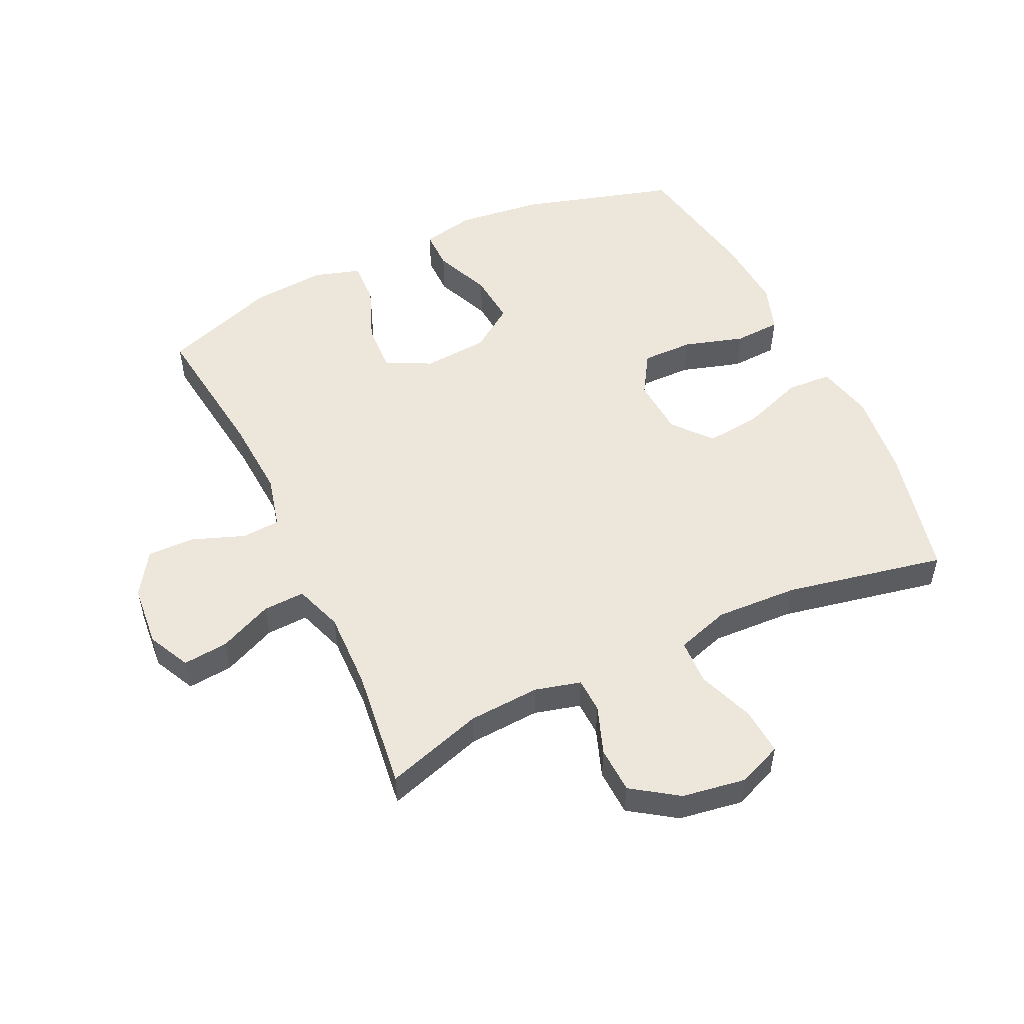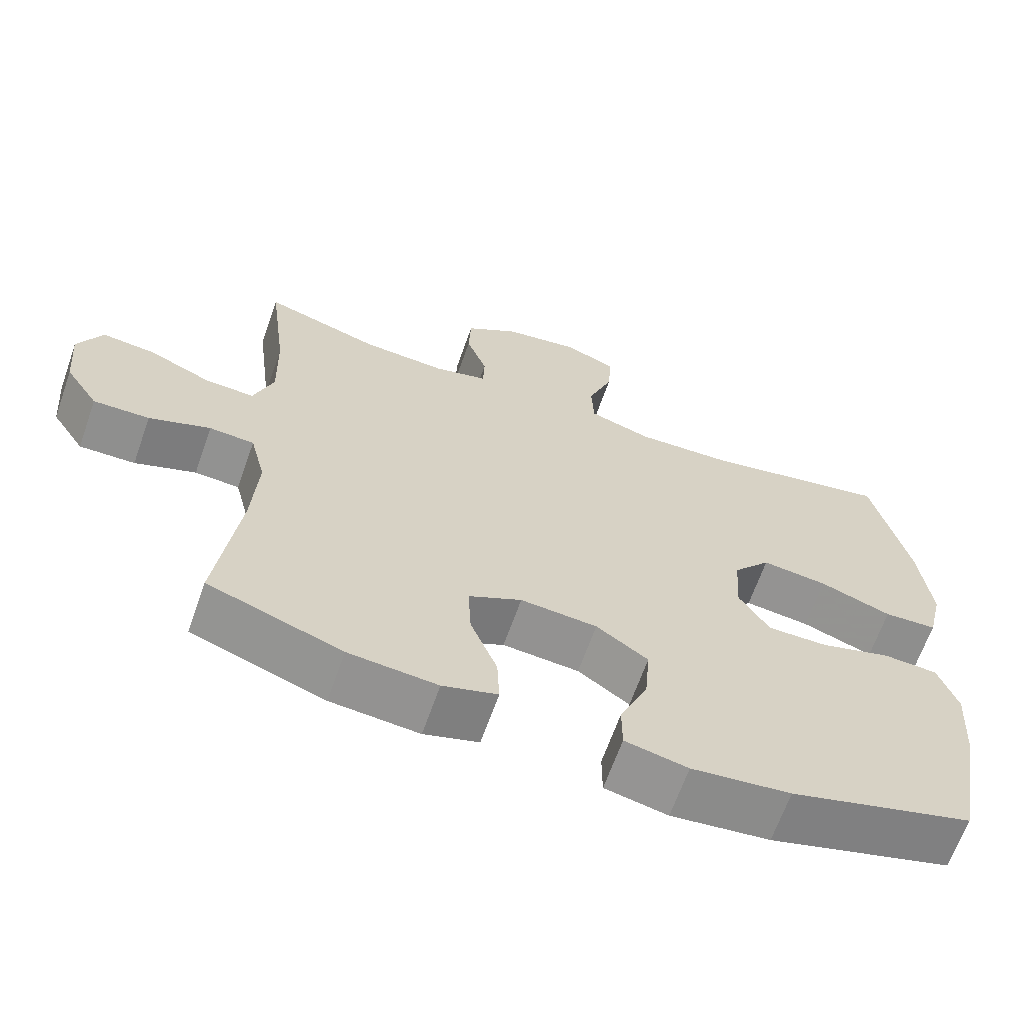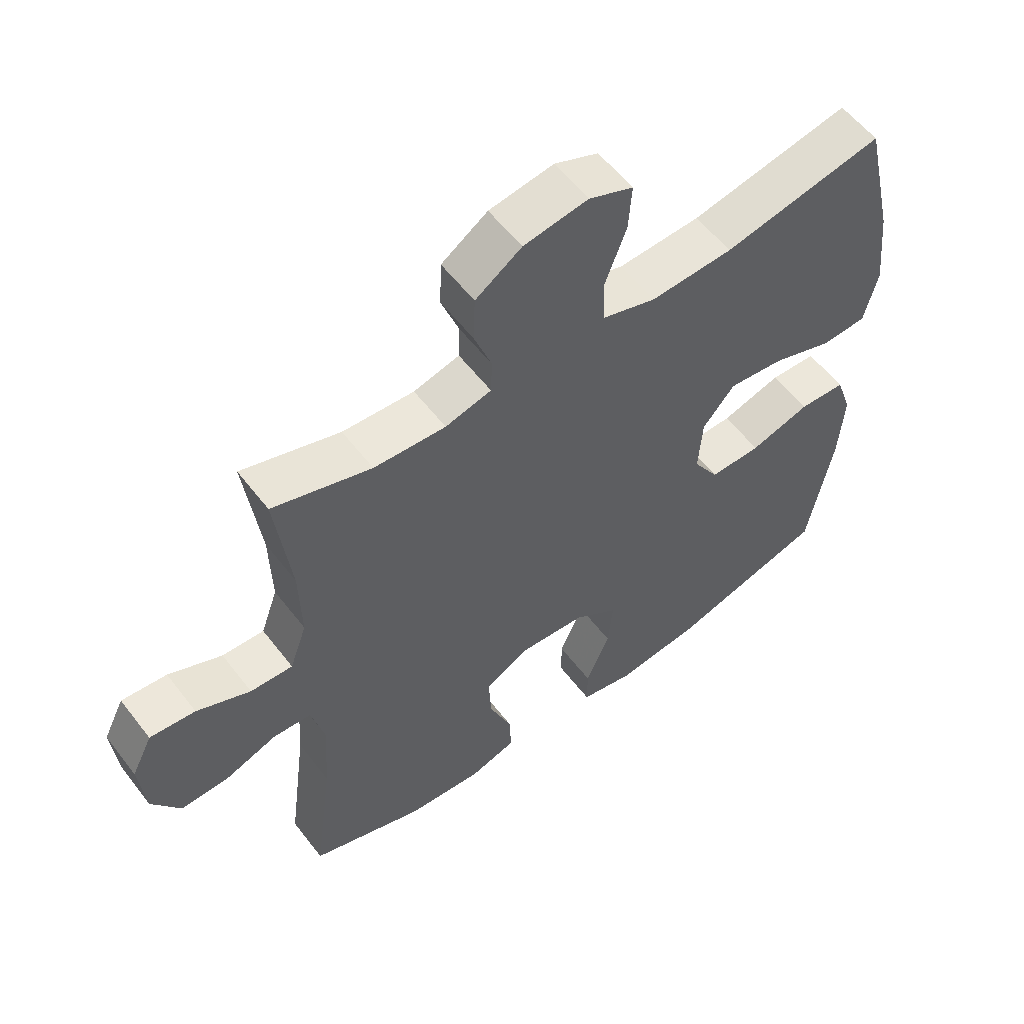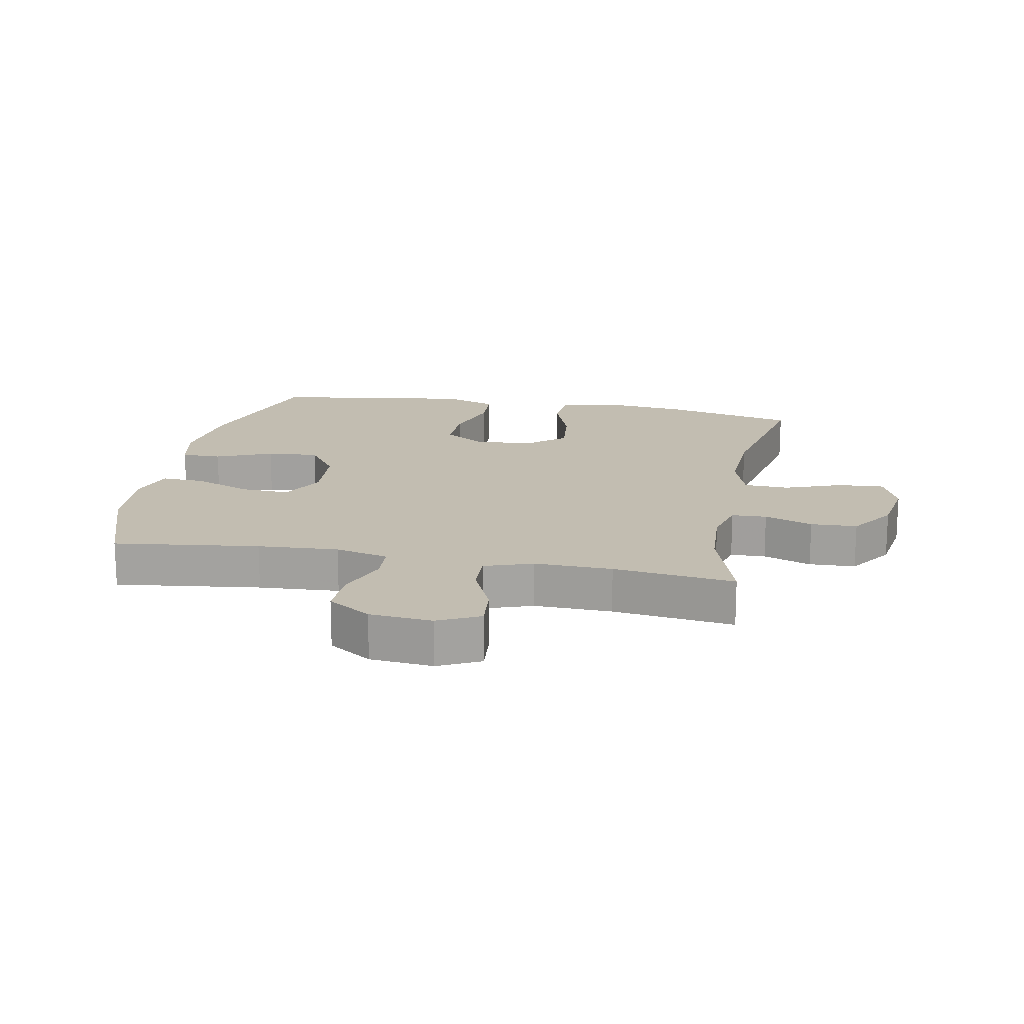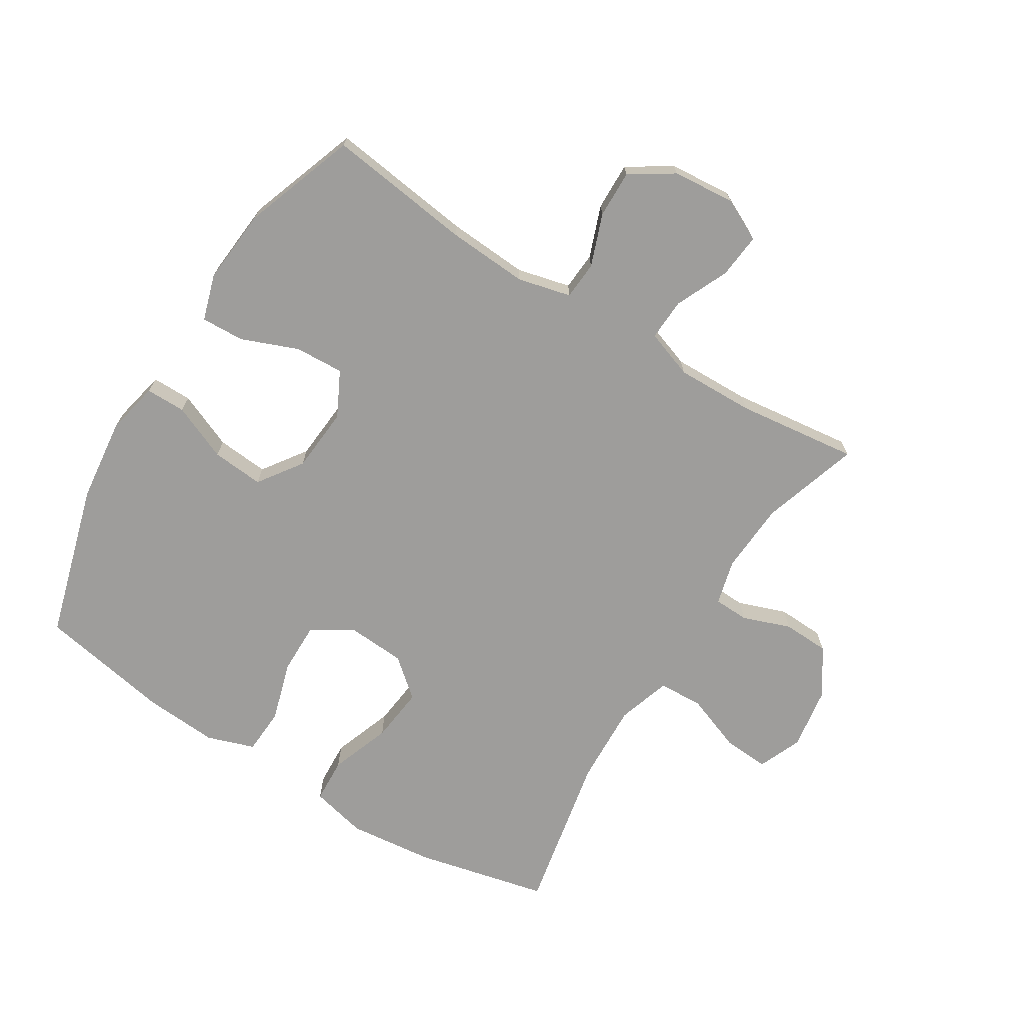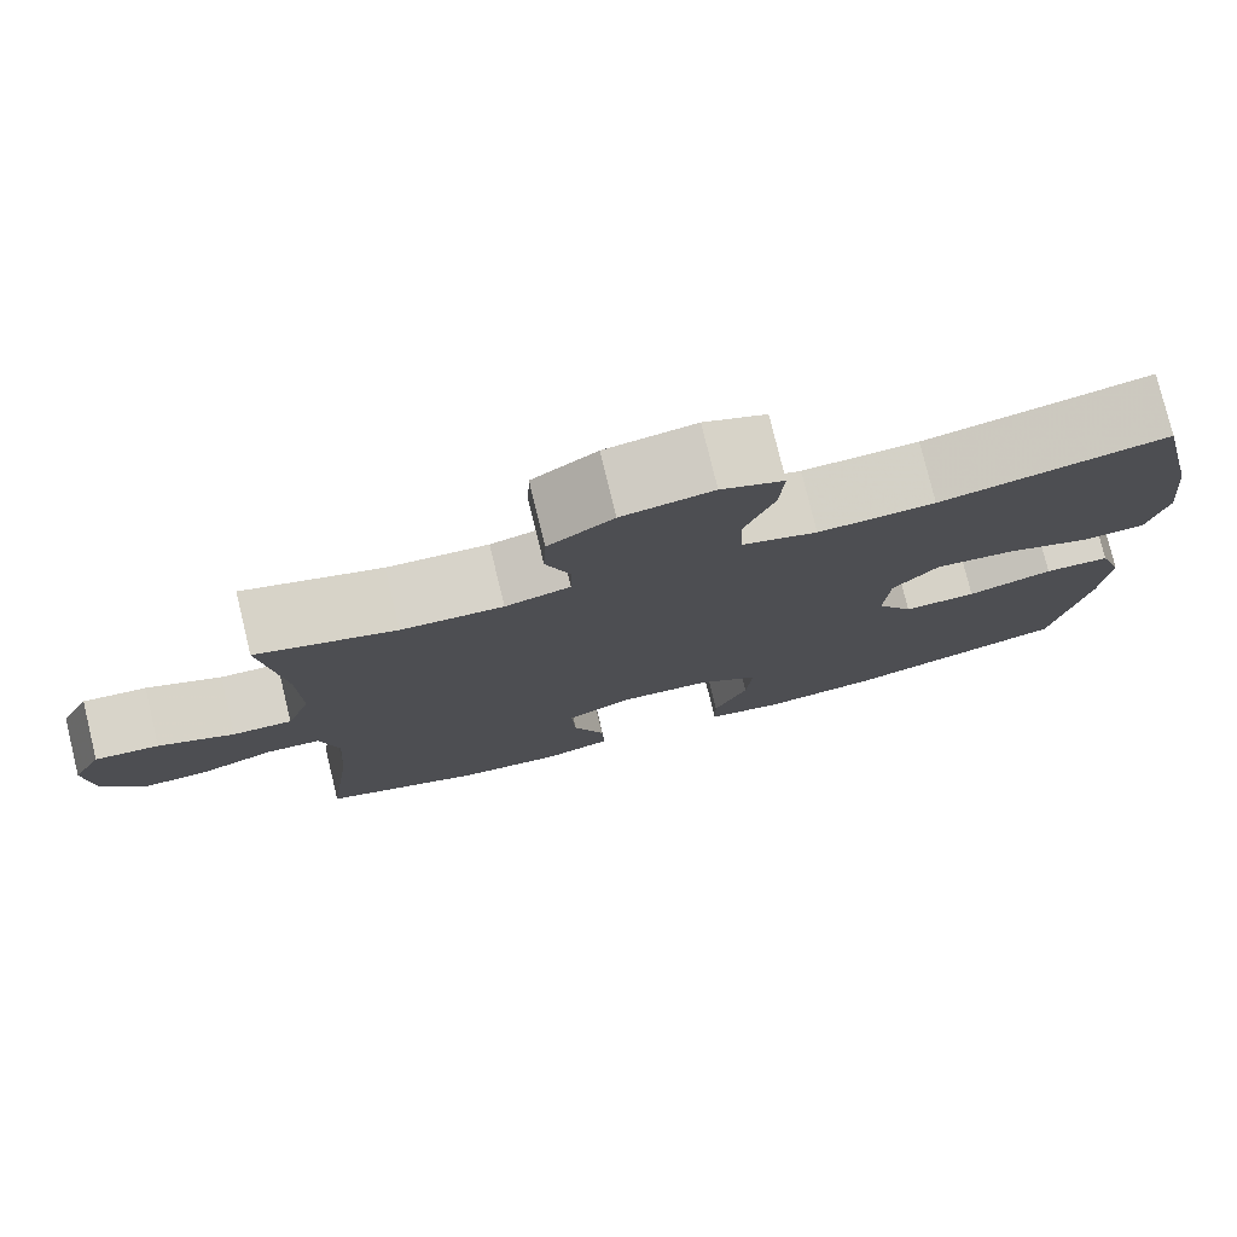
<metadata>
{"format":"obj","ext":"obj","renderer":"f3d","projection":"perspective","resolution":1024,"background":"white","views":[{"elev":52.1,"azim":-25.3,"up":"+Y"},{"elev":-65.6,"azim":-19.4,"up":"+Z"},{"elev":57.1,"azim":-37.1,"up":"+Z"},{"elev":17.0,"azim":-79.1,"up":"+Y"},{"elev":-70.5,"azim":-121.9,"up":"+Y"},{"elev":78.0,"azim":-13.7,"up":"+Z"}]}
</metadata>
<code>
v 0.5 0.07 -0.5
v 0.252 0.07 -0.572
v 0.118 0.07 -0.588
v 0.033 0.07 -0.57
v 0.033 0.07 -0.506
v 0.071 0.07 -0.416
v 0.078 0.07 -0.333
v 0.008 0.07 -0.284
v -0.096 0.07 -0.276
v -0.168 0.07 -0.313
v -0.164 0.07 -0.391
v -0.128 0.07 -0.482
v -0.125 0.07 -0.551
v -0.199 0.07 -0.574
v -0.319 0.07 -0.564
v -0.5 0.07 -0.5
v -0.47 0.07 -0.268
v -0.462 0.07 -0.139
v -0.483 0.07 -0.054
v -0.544 0.07 -0.05
v -0.627 0.07 -0.081
v -0.703 0.07 -0.083
v -0.748 0.07 -0.014
v -0.757 0.07 0.086
v -0.724 0.07 0.153
v -0.652 0.07 0.146
v -0.567 0.07 0.108
v -0.5 0.07 0.105
v -0.473 0.07 0.182
v -0.476 0.07 0.306
v -0.5 0.07 0.5
v -0.344 0.07 0.451
v -0.23 0.07 0.444
v -0.157 0.07 0.463
v -0.155 0.07 0.519
v -0.183 0.07 0.596
v -0.18 0.07 0.67
v -0.107 0.07 0.72
v -0.005 0.07 0.736
v 0.065 0.07 0.707
v 0.06 0.07 0.633
v 0.026 0.07 0.542
v 0.029 0.07 0.47
v 0.114 0.07 0.443
v 0.245 0.07 0.449
v 0.5 0.07 0.5
v 0.549 0.07 0.288
v 0.564 0.07 0.151
v 0.543 0.07 0.061
v 0.471 0.07 0.057
v 0.374 0.07 0.092
v 0.285 0.07 0.102
v 0.234 0.07 0.041
v 0.228 0.07 -0.052
v 0.269 0.07 -0.118
v 0.351 0.07 -0.117
v 0.447 0.07 -0.088
v 0.521 0.07 -0.092
v 0.547 0.07 -0.168
v 0.539 0.07 -0.286
v 0.5 0 -0.5
v 0.252 0 -0.572
v 0.118 0 -0.588
v 0.033 0 -0.57
v 0.033 0 -0.506
v 0.071 0 -0.416
v 0.078 0 -0.333
v 0.008 0 -0.284
v -0.096 0 -0.276
v -0.168 0 -0.313
v -0.164 0 -0.391
v -0.128 0 -0.482
v -0.125 0 -0.551
v -0.199 0 -0.574
v -0.319 0 -0.564
v -0.5 0 -0.5
v -0.47 0 -0.268
v -0.462 0 -0.139
v -0.483 0 -0.054
v -0.544 0 -0.05
v -0.627 0 -0.081
v -0.703 0 -0.083
v -0.748 0 -0.014
v -0.757 0 0.086
v -0.724 0 0.153
v -0.652 0 0.146
v -0.567 0 0.108
v -0.5 0 0.105
v -0.473 0 0.182
v -0.476 0 0.306
v -0.5 0 0.5
v -0.344 0 0.451
v -0.23 0 0.444
v -0.157 0 0.463
v -0.155 0 0.519
v -0.183 0 0.596
v -0.18 0 0.67
v -0.107 0 0.72
v -0.005 0 0.736
v 0.065 0 0.707
v 0.06 0 0.633
v 0.026 0 0.542
v 0.029 0 0.47
v 0.114 0 0.443
v 0.245 0 0.449
v 0.5 0 0.5
v 0.549 0 0.288
v 0.564 0 0.151
v 0.543 0 0.061
v 0.471 0 0.057
v 0.374 0 0.092
v 0.285 0 0.102
v 0.234 0 0.041
v 0.228 0 -0.052
v 0.269 0 -0.118
v 0.351 0 -0.117
v 0.447 0 -0.088
v 0.521 0 -0.092
v 0.547 0 -0.168
v 0.539 0 -0.286
f 56 57 58 59
f 55 56 59 60
f 48 49 50 51
f 48 51 52
f 45 46 47 48
f 44 45 48 52
f 43 44 52 53
f 39 40 41 42
f 39 42 43
f 38 39 43
f 35 36 37 38
f 34 35 38 43
f 33 34 43 53
f 30 31 32
f 29 30 32 33
f 28 29 33 53
f 24 25 26 27
f 20 21 22 23
f 19 20 23 24
f 14 15 16 17
f 14 17 18
f 11 12 13 14
f 10 11 14 18
f 9 10 18 19
f 3 4 5 6
f 3 6 7
f 2 3 7
f 55 60 1 2
f 54 55 2 7
f 53 54 7 8
f 19 24 27 28
f 19 28 53
f 8 9 19 53
f 119 118 117 116
f 120 119 116 115
f 111 110 109 108
f 112 111 108
f 108 107 106 105
f 112 108 105 104
f 113 112 104 103
f 102 101 100 99
f 103 102 99
f 103 99 98
f 98 97 96 95
f 103 98 95 94
f 113 103 94 93
f 92 91 90
f 93 92 90 89
f 113 93 89 88
f 87 86 85 84
f 83 82 81 80
f 84 83 80 79
f 77 76 75 74
f 78 77 74
f 74 73 72 71
f 78 74 71 70
f 79 78 70 69
f 66 65 64 63
f 67 66 63
f 67 63 62
f 62 61 120 115
f 67 62 115 114
f 68 67 114 113
f 88 87 84 79
f 113 88 79
f 113 79 69 68
f 1 61 62 2
f 2 62 63 3
f 3 63 64 4
f 4 64 65 5
f 5 65 66 6
f 6 66 67 7
f 7 67 68 8
f 8 68 69 9
f 9 69 70 10
f 10 70 71 11
f 11 71 72 12
f 12 72 73 13
f 13 73 74 14
f 14 74 75 15
f 15 75 76 16
f 16 76 77 17
f 17 77 78 18
f 18 78 79 19
f 19 79 80 20
f 20 80 81 21
f 21 81 82 22
f 22 82 83 23
f 23 83 84 24
f 24 84 85 25
f 25 85 86 26
f 26 86 87 27
f 27 87 88 28
f 28 88 89 29
f 29 89 90 30
f 30 90 91 31
f 31 91 92 32
f 32 92 93 33
f 33 93 94 34
f 34 94 95 35
f 35 95 96 36
f 36 96 97 37
f 37 97 98 38
f 38 98 99 39
f 39 99 100 40
f 40 100 101 41
f 41 101 102 42
f 42 102 103 43
f 43 103 104 44
f 44 104 105 45
f 45 105 106 46
f 46 106 107 47
f 47 107 108 48
f 48 108 109 49
f 49 109 110 50
f 50 110 111 51
f 51 111 112 52
f 52 112 113 53
f 53 113 114 54
f 54 114 115 55
f 55 115 116 56
f 56 116 117 57
f 57 117 118 58
f 58 118 119 59
f 59 119 120 60
f 60 120 61 1

</code>
